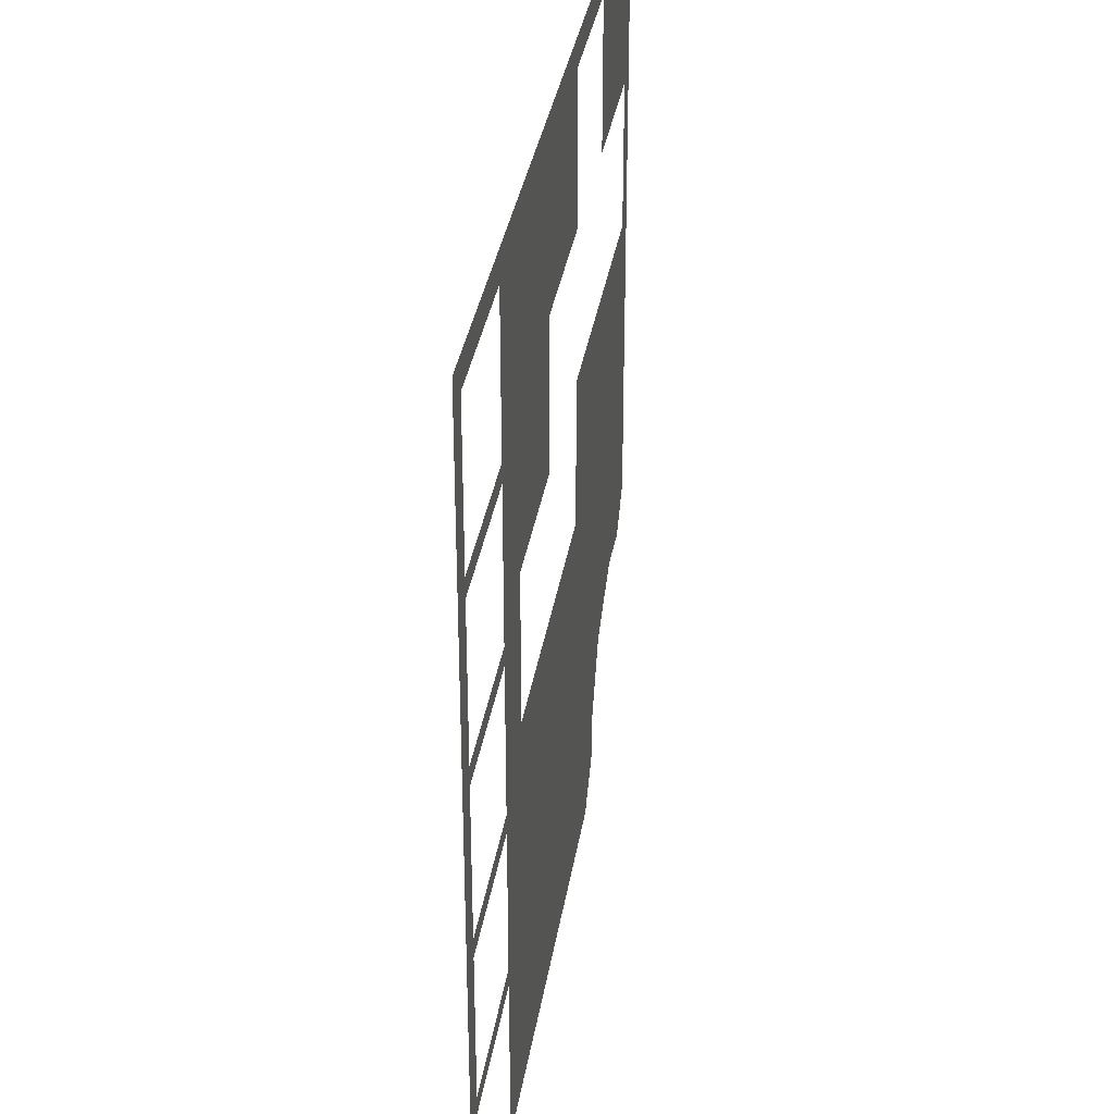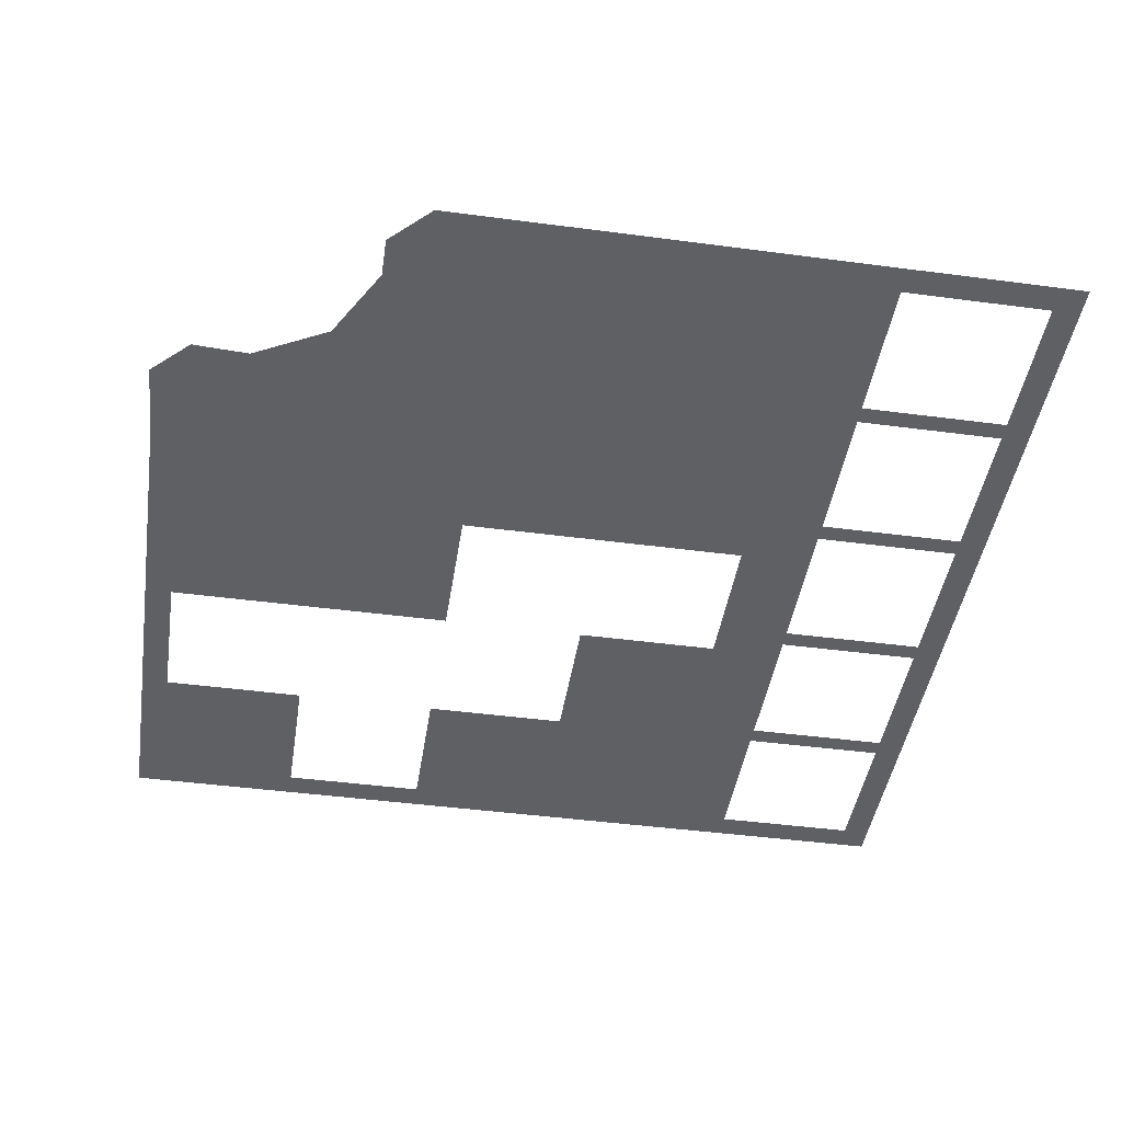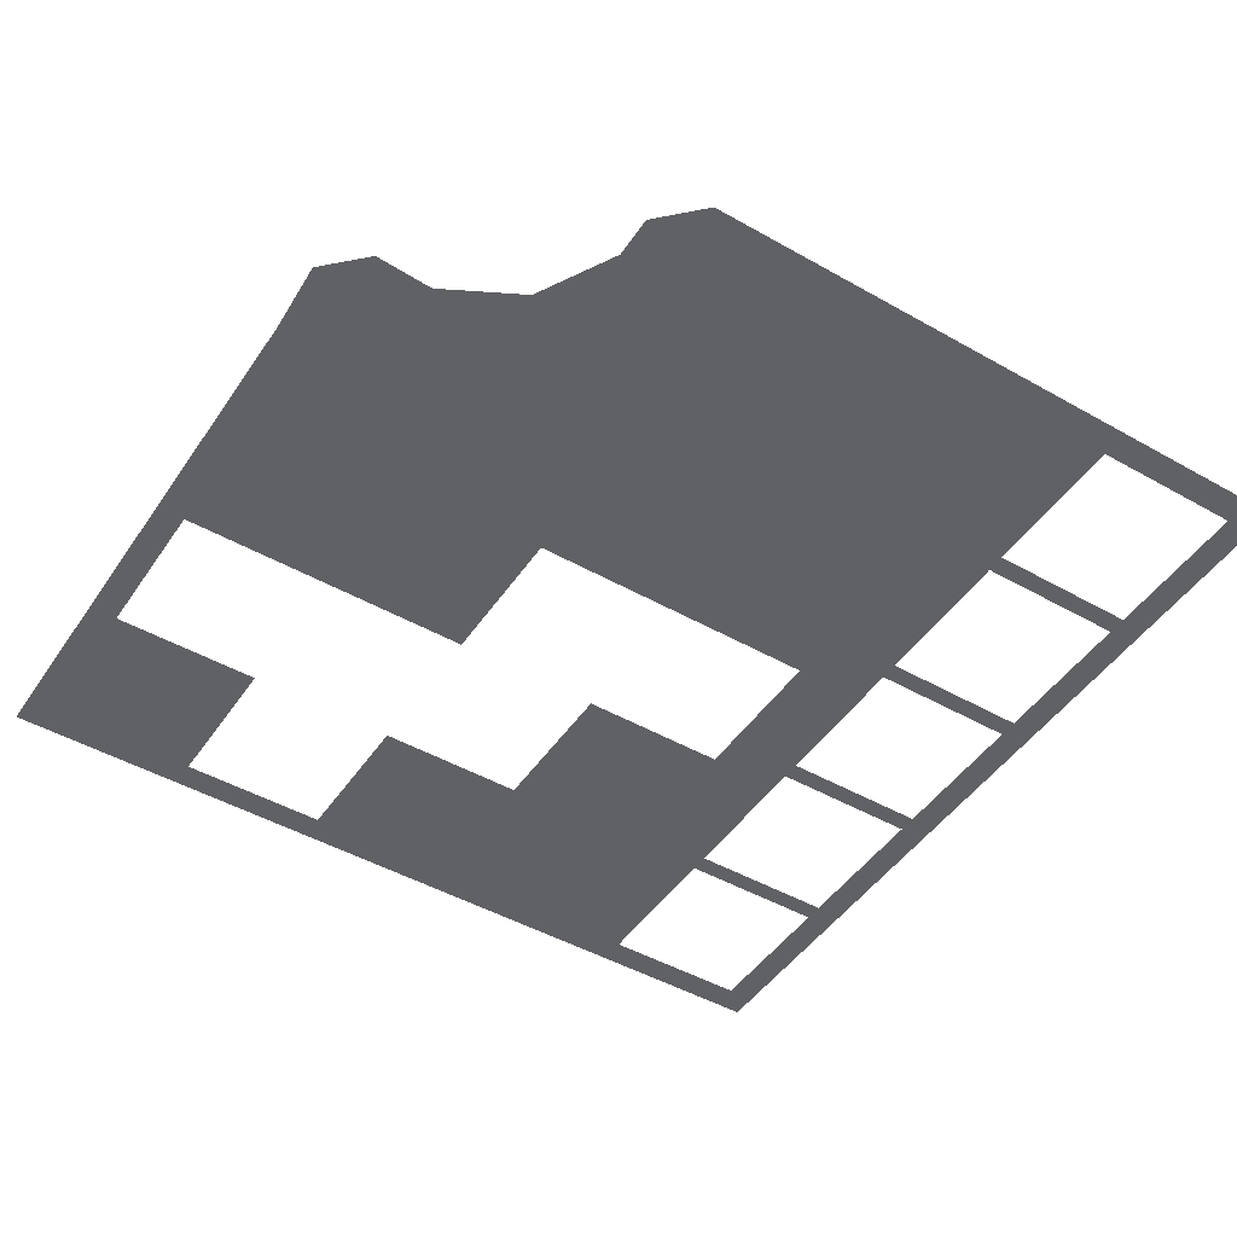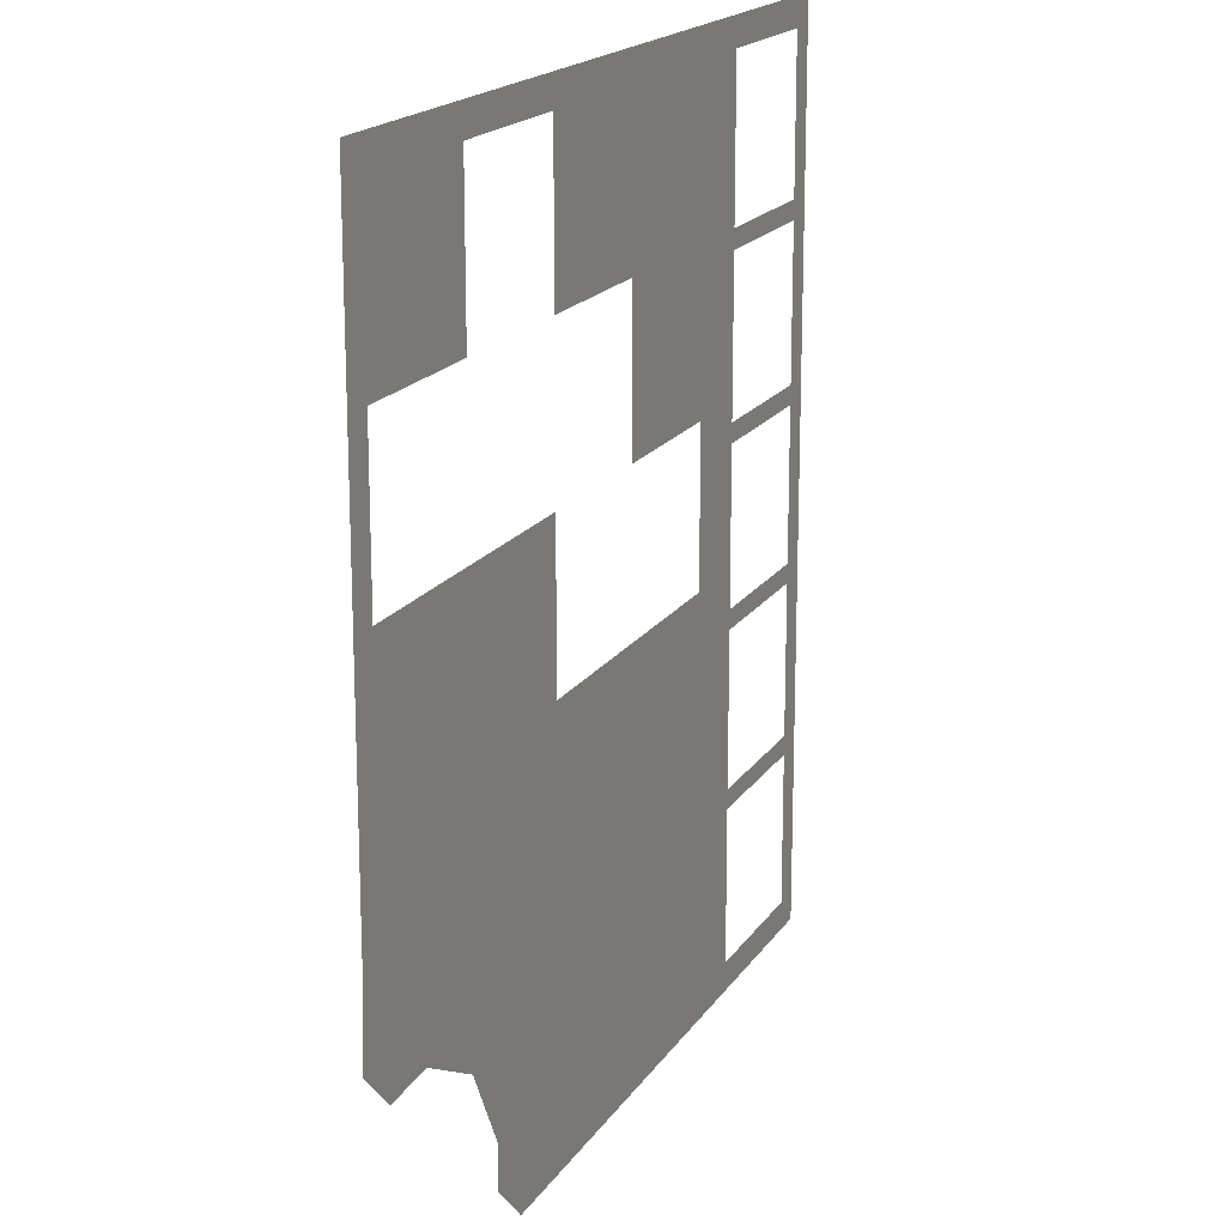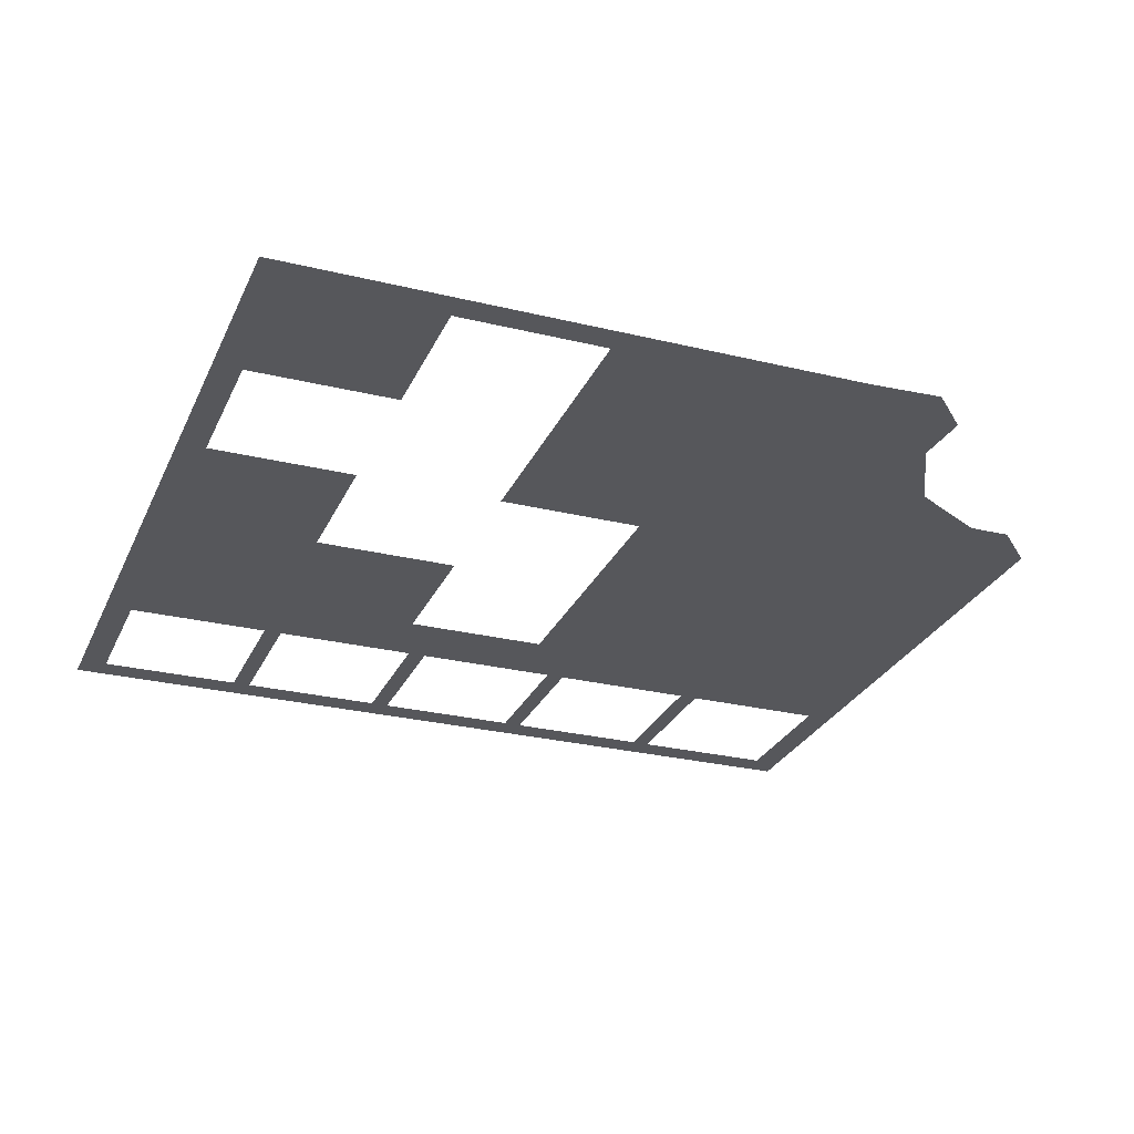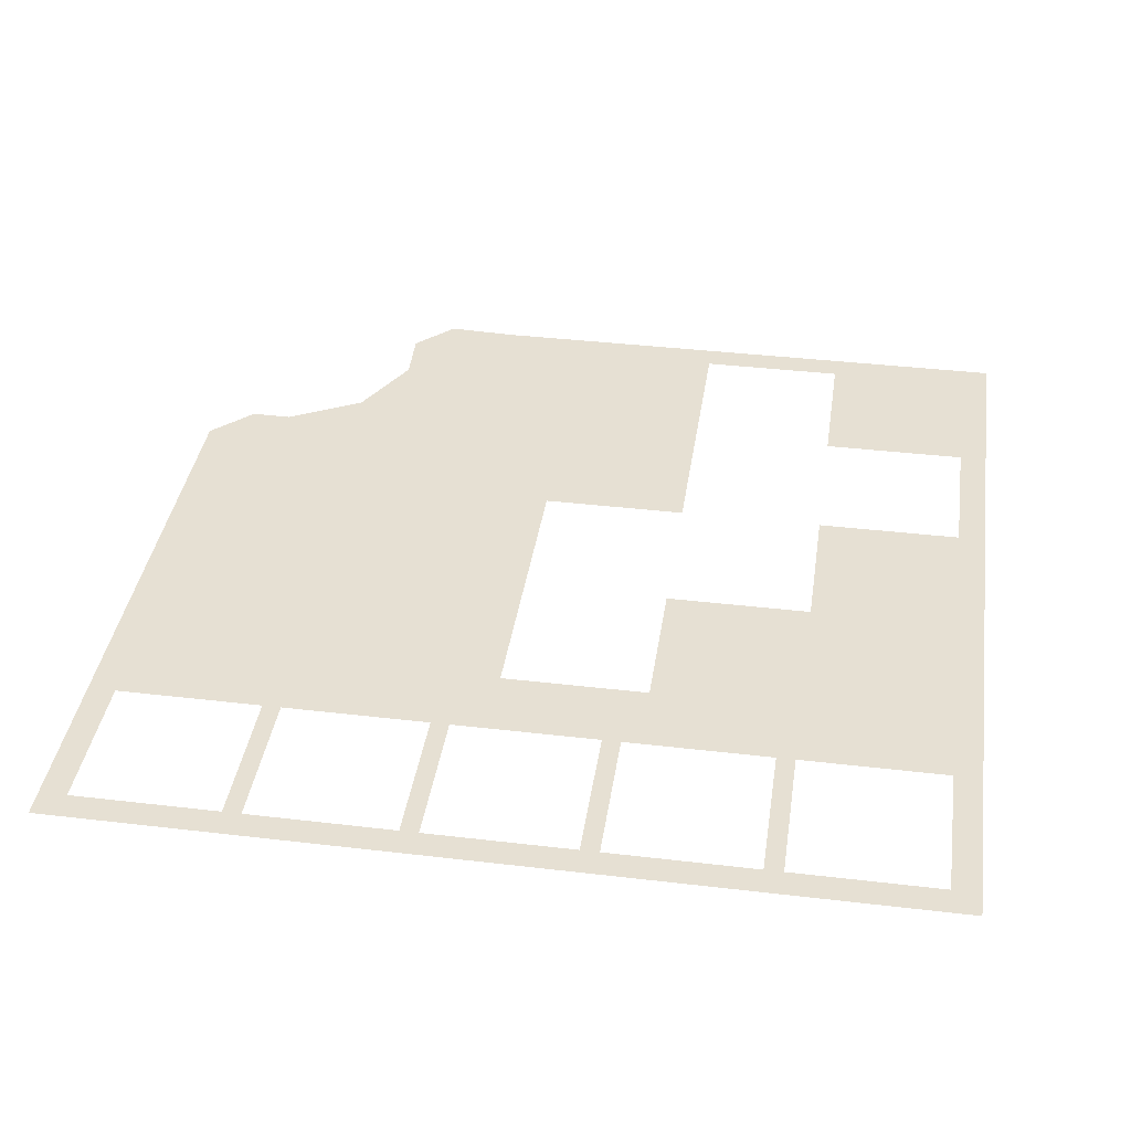
<metadata>
{"format":"obj","ext":"obj","renderer":"f3d","projection":"perspective","resolution":1024,"background":"white","views":[{"elev":34.3,"azim":-81.1,"up":"+Z"},{"elev":-44.3,"azim":171.2,"up":"+Y"},{"elev":-47.3,"azim":147.4,"up":"+Y"},{"elev":17.8,"azim":112.8,"up":"+Z"},{"elev":-27.4,"azim":69.4,"up":"+Y"},{"elev":38.3,"azim":-81.5,"up":"+Y"}]}
</metadata>
<code>
o ModuleFront_XX__-_XXX-__X_
v -0.8544 0.15 -0.2563
v -0.8 0.15 -0.5091
v -0.8 0.15 -0.8
v -0.8544 0.15 -0.8544
v -0.8 0.15 -0.4727
v -0.5091 0.15 -0.4727
v -0.5091 0.15 -0.5091
v -0.8 0.15 -0.1818
v -0.8 0.15 -0.1455
v -0.5091 0.15 -0.1455
v -0.5091 0.15 -0.1818
v -0.8 0.15 0.1455
v -0.8 0.15 0.1818
v -0.5091 0.15 0.1818
v -0.5091 0.15 0.1455
v -0.8 0.15 0.4727
v -0.8 0.15 0.5091
v -0.5091 0.15 0.5091
v -0.5091 0.15 0.4727
v 0.8544 0.15 -0.2563
v 0.2182 0.15 0.2182
v 0.8 0.15 0.2182
v 0.8544 0.15 0.2563
v -0.8544 0.15 0.2563
v -0.8544 0.15 0.8544
v 0.8544 0.15 0.8544
v 0.8 0.15 0.5091
v 0.5091 0.15 0.5091
v 0.5091 0.15 0.8
v 0.2563 0.15 0.8544
v -0.2563 0.15 0.8544
v 0.2182 0.15 0.8
v 0.2182 0.15 0.5091
v -0.07273 0.15 0.5091
v -0.07273 0.15 0.2182
v -0.3636 0.15 0.2182
v 0.2182 0.15 -0.07273
v -0.3636 0.15 -0.07273
v 0.8611 0.15 -0.3961
v 0.7846 0.15 -0.4723
v 0.6722 0.15 -0.4665
v 0.5247 0.15 -0.545
v 0.4436 0.15 -0.6936
v 0.4442 0.15 -0.774
v 0.3644 0.15 -0.8544
v 0.2563 0.15 -0.8544
v -0.2563 0.15 -0.8544
v -0.5091 0.15 -0.8
v -0.5091 0.15 0.8
v -0.8 0.15 0.8
g ModuleFront_XX__-_XXX-__X_
f 1 2 3
f 4 1 3
f 2 5 6
f 7 2 6
f 8 9 10
f 11 8 10
f 12 13 14
f 15 12 14
f 16 17 18
f 19 16 18
f 20 21 22
f 23 20 22
f 2 1 24
f 2 24 25
f 26 23 22
f 26 22 27
f 26 27 28
f 26 28 29
f 30 26 29
f 31 30 29
f 25 31 29
f 25 29 32
f 32 33 34
f 34 35 36
f 32 34 36
f 37 21 20
f 38 37 20
f 38 20 39
f 38 39 40
f 38 40 41
f 38 41 42
f 38 42 43
f 38 43 44
f 38 44 45
f 38 45 46
f 38 46 47
f 47 4 3
f 47 3 48
f 38 47 48
f 36 38 48
f 36 48 7
f 36 7 6
f 36 6 11
f 36 11 10
f 36 10 15
f 32 36 15
f 32 15 14
f 32 14 19
f 32 19 18
f 32 18 49
f 25 32 49
f 25 49 50
f 25 50 17
f 25 17 16
f 25 16 13
f 25 13 12
f 25 12 9
f 25 9 8
f 25 8 5
f 25 5 2

</code>
